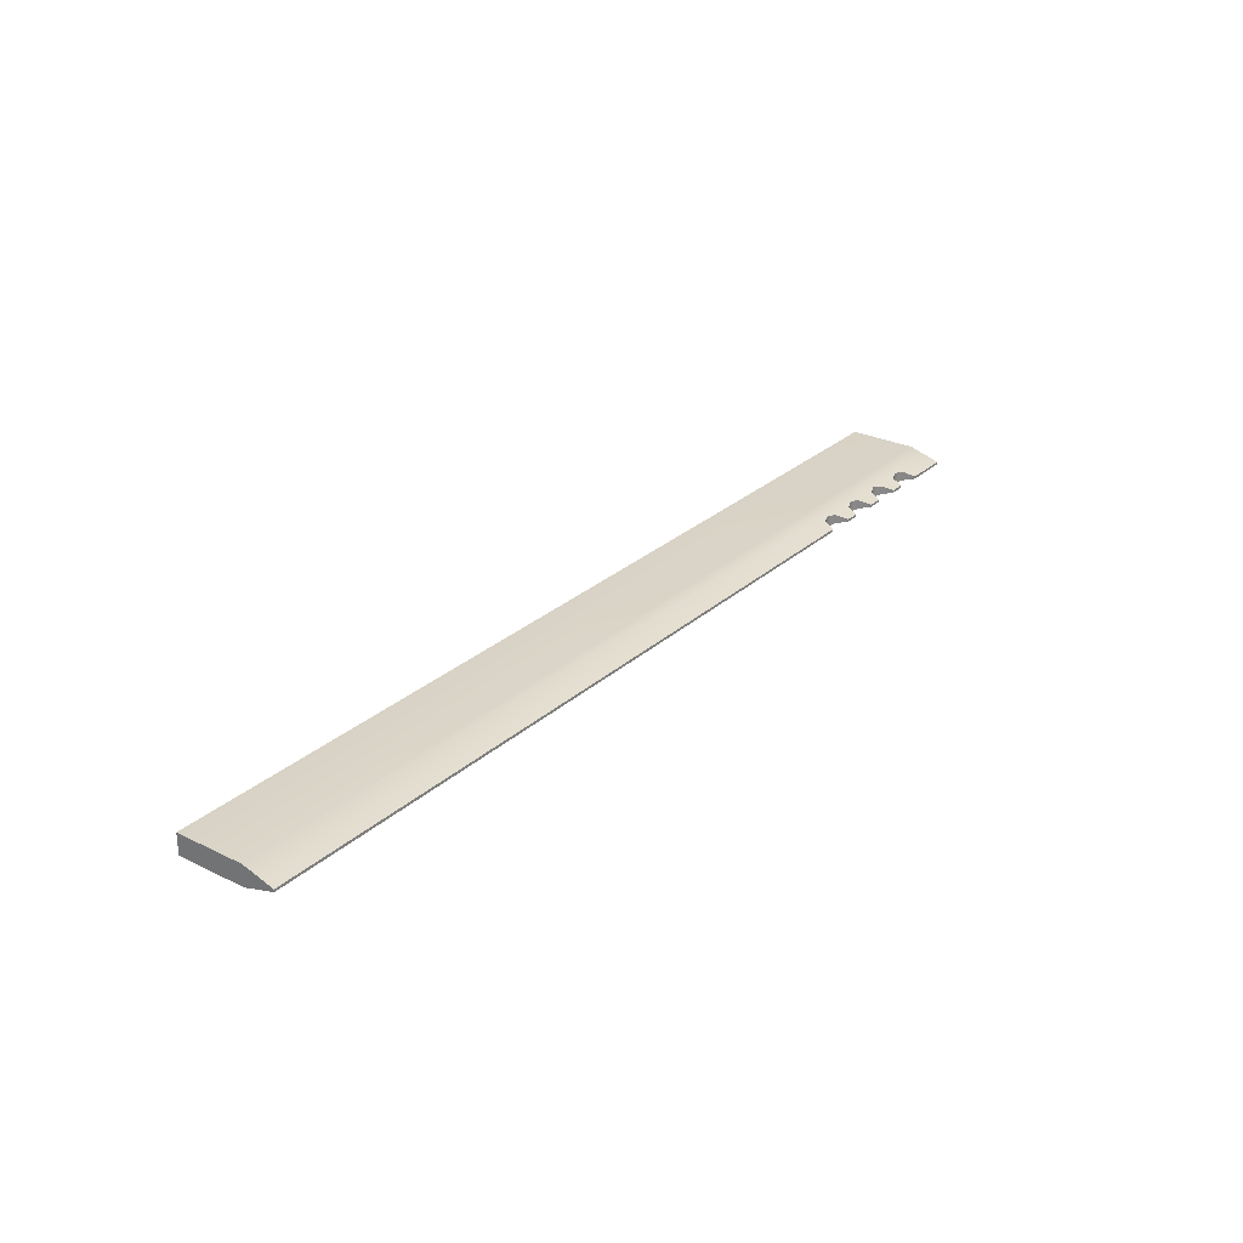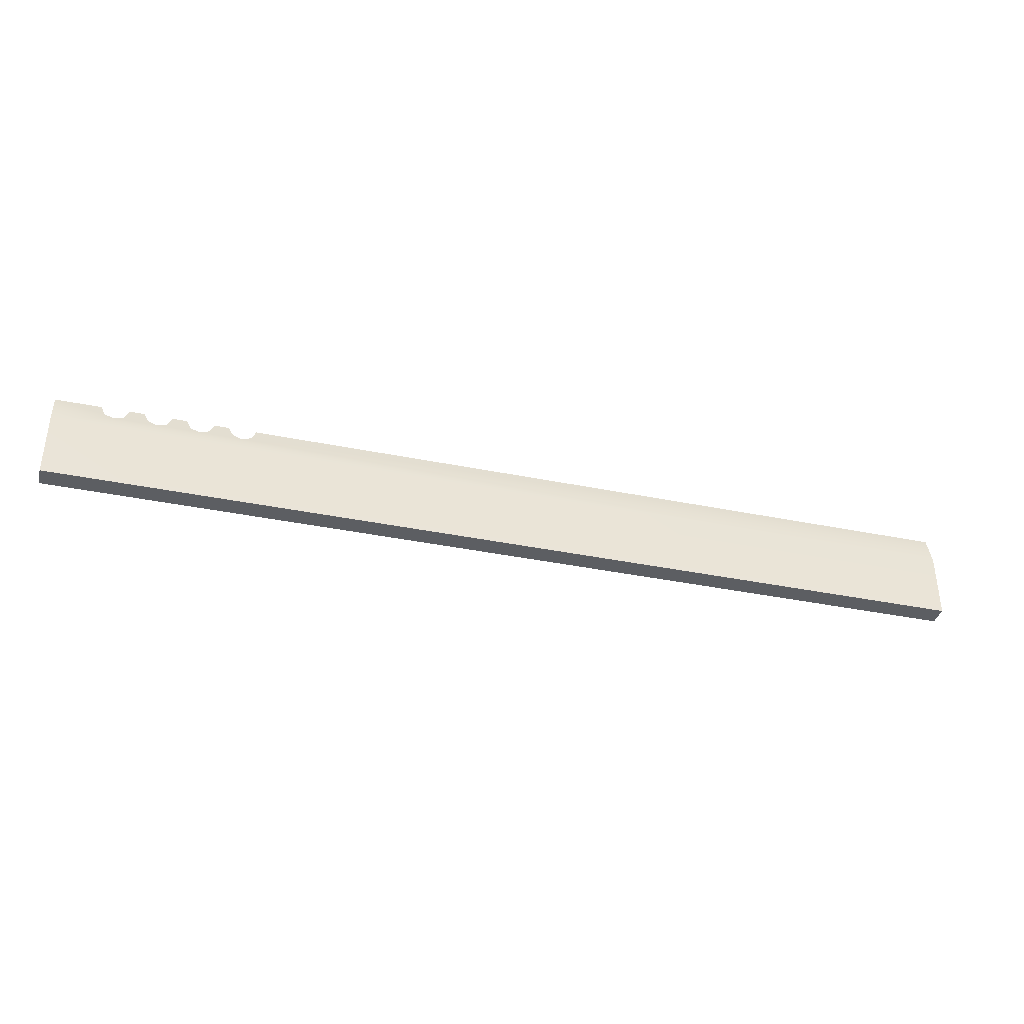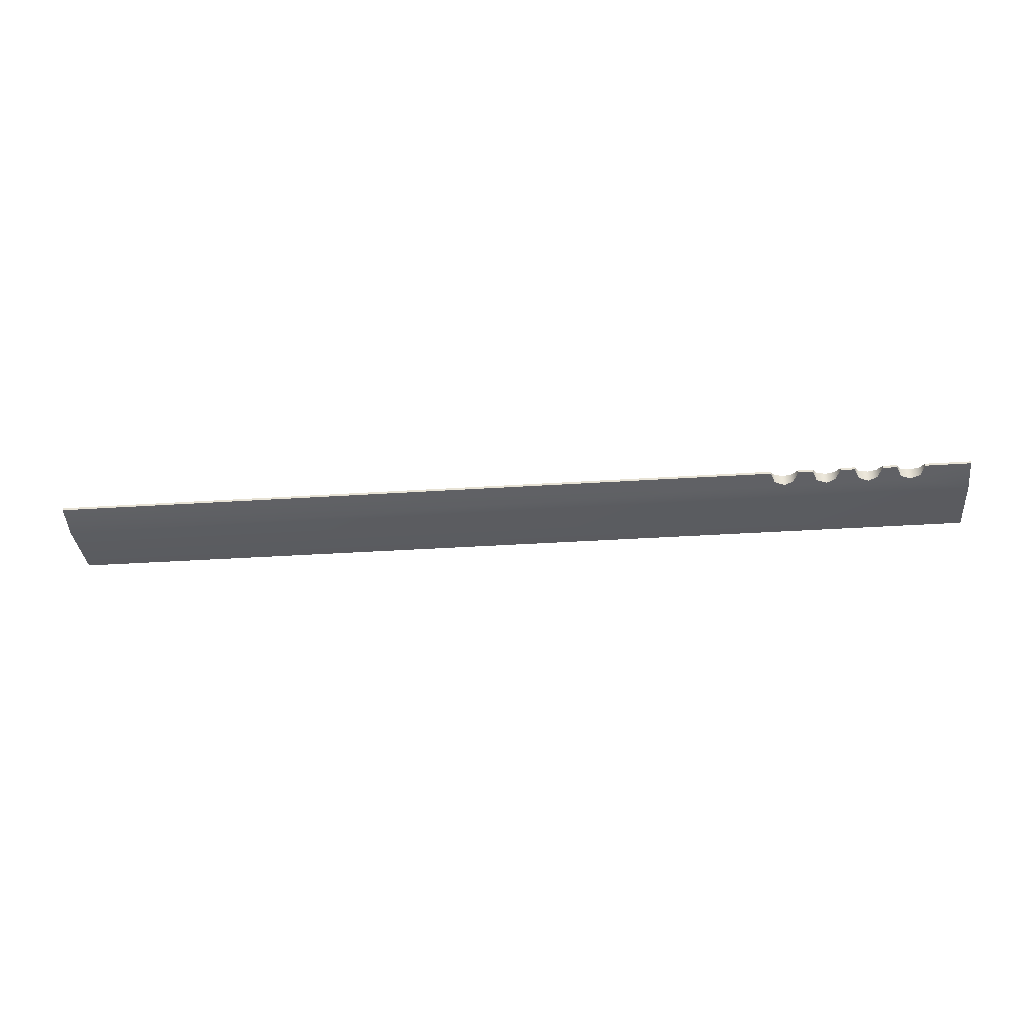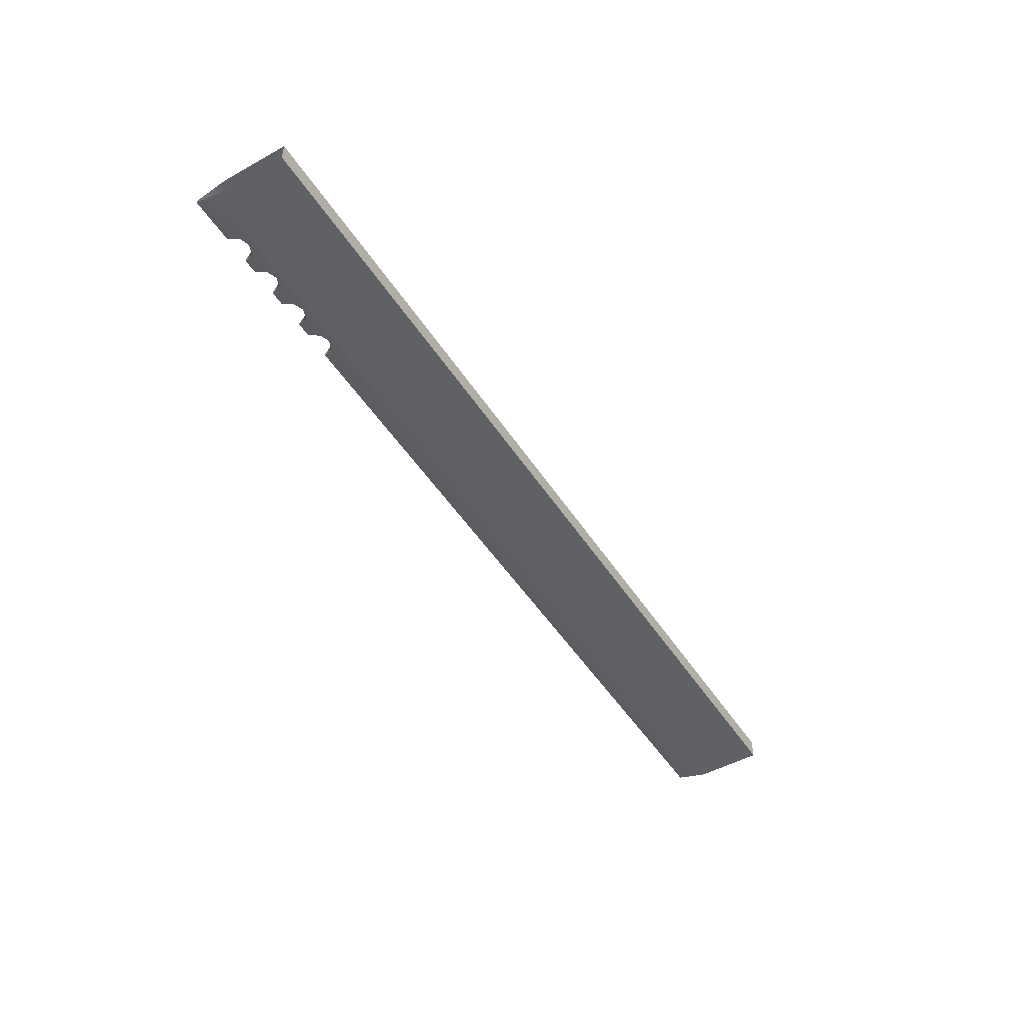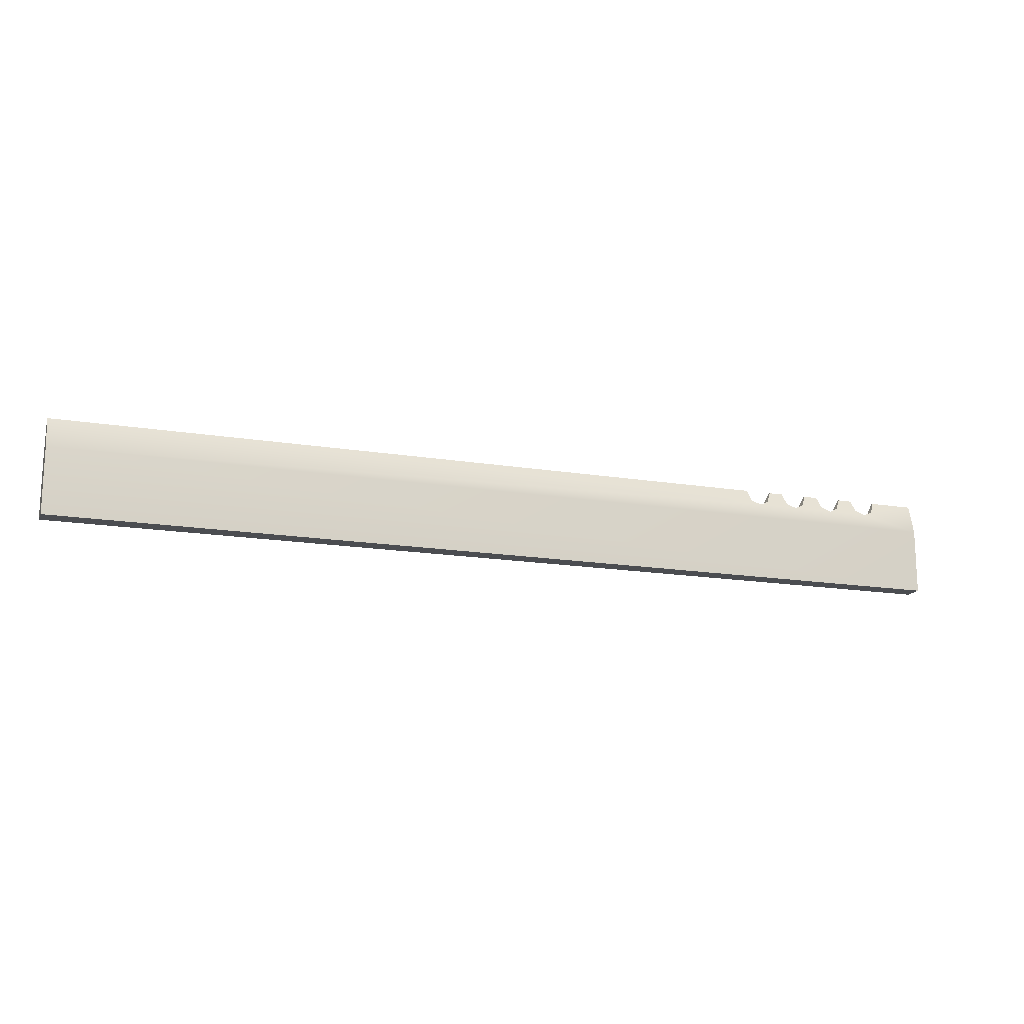
<metadata>
{"format":"obj","ext":"obj","renderer":"f3d","projection":"perspective","resolution":1024,"background":"white","views":[{"elev":27.6,"azim":126.8,"up":"+Z"},{"elev":-37.8,"azim":-14.6,"up":"+Y"},{"elev":-33.0,"azim":-174.7,"up":"+Z"},{"elev":-49.1,"azim":-58.4,"up":"+Z"},{"elev":-16.0,"azim":160.9,"up":"+Y"}]}
</metadata>
<code>
g Longinus_Weapon001
v 0.1253 0.03961 -0.001059
v 0.1631 0.03105 -0.003552
v 0.1599 0.03961 -0.001108
v 0.1253 0.01611 -0.007813
v 0.1702 0.02791 -0.004446
v 0.2024 0.02791 -0.004446
v 0.1779 0.03102 -0.003552
v 0.1959 0.03105 -0.003552
v 0.1921 0.03961 -0.001108
v 0.1812 0.03961 -0.001108
v 0.2347 0.02791 -0.004446
v 0.2101 0.03102 -0.003552
v 0.2282 0.03105 -0.003552
v 0.2244 0.03961 -0.001108
v 0.2134 0.03961 -0.001108
v 0.8399 0.01611 -0.007814
v 0.1253 -0.03471 -0.007813
v 0.8399 -0.0347 -0.007814
v 0.2669 0.02791 -0.004446
v 0.2424 0.03102 -0.003552
v 0.2747 0.03102 -0.003552
v 0.8399 0.03961 -0.001109
v 0.2779 0.03961 -0.001108
v 0.2604 0.03105 -0.003552
v 0.2566 0.03961 -0.001108
v 0.2456 0.03961 -0.001108
v 0.2424 0.03102 -0.003552
v 0.2347 0.02791 0.004106
v 0.2347 0.02791 -0.004446
v 0.2424 0.03102 0.003212
v 0.2456 0.03961 0.0007679
v 0.2456 0.03961 -0.001108
v 0.1812 0.03961 -0.001108
v 0.1921 0.03961 -0.001108
v 0.1921 0.03961 0.000768
v 0.1812 0.03961 0.000768
v 0.1921 0.03961 -0.001108
v 0.1959 0.03105 0.003212
v 0.1921 0.03961 0.000768
v 0.1959 0.03105 -0.003552
v 0.2024 0.02791 0.004106
v 0.2024 0.02791 -0.004446
v 0.1812 0.03961 -0.001108
v 0.1812 0.03961 0.000768
v 0.1779 0.03102 0.003212
v 0.1779 0.03102 -0.003552
v 0.1702 0.02791 0.004106
v 0.1702 0.02791 -0.004446
v 0.1631 0.03105 -0.003552
v 0.1599 0.03961 0.000768
v 0.1599 0.03961 -0.001108
v 0.1631 0.03105 0.003212
v 0.1702 0.02791 0.004106
v 0.1702 0.02791 -0.004446
v 0.2669 0.02791 0.004106
v 0.2669 0.02791 -0.004446
v 0.2747 0.03102 -0.003552
v 0.2747 0.03102 0.003212
v 0.2779 0.03961 -0.001108
v 0.2779 0.03961 0.0007679
v 0.2669 0.02791 0.004106
v 0.2604 0.03105 -0.003552
v 0.2669 0.02791 -0.004446
v 0.2604 0.03105 0.003212
v 0.2566 0.03961 -0.001108
v 0.2566 0.03961 0.0007679
v 0.2347 0.02791 0.004106
v 0.2282 0.03105 -0.003552
v 0.2347 0.02791 -0.004446
v 0.2282 0.03105 0.003212
v 0.2244 0.03961 -0.001108
v 0.2244 0.03961 0.000768
v 0.2024 0.02791 0.004106
v 0.2024 0.02791 -0.004446
v 0.2101 0.03102 -0.003552
v 0.2101 0.03102 0.003212
v 0.2134 0.03961 -0.001108
v 0.2134 0.03961 0.000768
v 0.8399 -0.0347 0.007473
v 0.8399 0.01611 -0.007814
v 0.8399 -0.0347 -0.007814
v 0.8399 0.01611 0.007473
v 0.8399 0.03961 -0.001109
v 0.8399 0.03961 0.0007672
v 0.1253 0.03961 0.0007192
v 0.1599 0.03961 0.000768
v 0.1631 0.03105 0.003212
v 0.1253 0.01611 0.007474
v 0.1702 0.02791 0.004106
v 0.2024 0.02791 0.004106
v 0.1779 0.03102 0.003212
v 0.1959 0.03105 0.003212
v 0.1921 0.03961 0.000768
v 0.1812 0.03961 0.000768
v 0.2347 0.02791 0.004106
v 0.2101 0.03102 0.003212
v 0.2282 0.03105 0.003212
v 0.2244 0.03961 0.000768
v 0.2134 0.03961 0.000768
v 0.8399 0.01611 0.007473
v 0.1253 -0.03471 0.007474
v 0.8399 -0.0347 0.007473
v 0.2669 0.02791 0.004106
v 0.2424 0.03102 0.003212
v 0.2747 0.03102 0.003212
v 0.8399 0.03961 0.0007672
v 0.2779 0.03961 0.0007679
v 0.2604 0.03105 0.003212
v 0.2566 0.03961 0.0007679
v 0.2456 0.03961 0.0007679
v 0.2566 0.03961 -0.001108
v 0.2566 0.03961 0.0007679
v 0.2456 0.03961 0.0007679
v 0.2456 0.03961 -0.001108
v 0.1253 -0.03471 -0.007813
v 0.1253 -0.03471 0.007474
v 0.8399 -0.0347 0.007473
v 0.8399 -0.0347 -0.007814
v 0.2779 0.03961 0.0007679
v 0.2779 0.03961 -0.001108
v 0.8399 0.03961 -0.001109
v 0.8399 0.03961 0.0007672
v 0.2134 0.03961 0.000768
v 0.2134 0.03961 -0.001108
v 0.2244 0.03961 -0.001108
v 0.2244 0.03961 0.000768
v 0.1599 0.03961 0.000768
v 0.1253 0.03961 0.0007192
v 0.1253 0.03961 -0.001059
v 0.1599 0.03961 -0.001108
g Longinus_Weapon001_0
f 3 2 1
f 2 4 1
f 5 4 2
f 6 4 5
f 6 5 7
f 8 6 7
f 9 8 7
f 10 9 7
f 11 4 6
f 6 12 11
f 12 13 11
f 14 13 12
f 15 14 12
f 16 4 11
f 17 4 16
f 18 17 16
f 19 16 11
f 11 20 19
f 21 16 19
f 22 16 21
f 23 22 21
f 20 24 19
f 25 24 20
f 26 25 20
f 29 28 27
f 28 30 27
f 27 30 31
f 32 27 31
f 35 34 33
f 36 35 33
f 39 38 37
f 38 40 37
f 40 38 41
f 42 40 41
f 45 44 43
f 46 45 43
f 45 46 47
f 46 48 47
f 51 50 49
f 50 52 49
f 49 52 53
f 54 49 53
f 57 56 55
f 58 57 55
f 59 57 58
f 60 59 58
f 63 62 61
f 62 64 61
f 62 65 64
f 65 66 64
f 69 68 67
f 68 70 67
f 68 71 70
f 71 72 70
f 75 74 73
f 76 75 73
f 77 75 76
f 78 77 76
f 81 80 79
f 80 82 79
f 80 83 82
f 83 84 82
f 87 86 85
f 88 87 85
f 88 89 87
f 88 90 89
f 91 89 90
f 92 91 90
f 92 93 91
f 93 94 91
f 88 95 90
f 96 90 95
f 97 96 95
f 97 98 96
f 98 99 96
f 88 100 95
f 88 101 100
f 101 102 100
f 100 103 95
f 104 95 103
f 100 105 103
f 100 106 105
f 106 107 105
f 108 104 103
f 108 109 104
f 109 110 104
f 113 112 111
f 114 113 111
f 117 116 115
f 118 117 115
f 121 120 119
f 122 121 119
f 125 124 123
f 126 125 123
f 129 128 127
f 130 129 127

</code>
